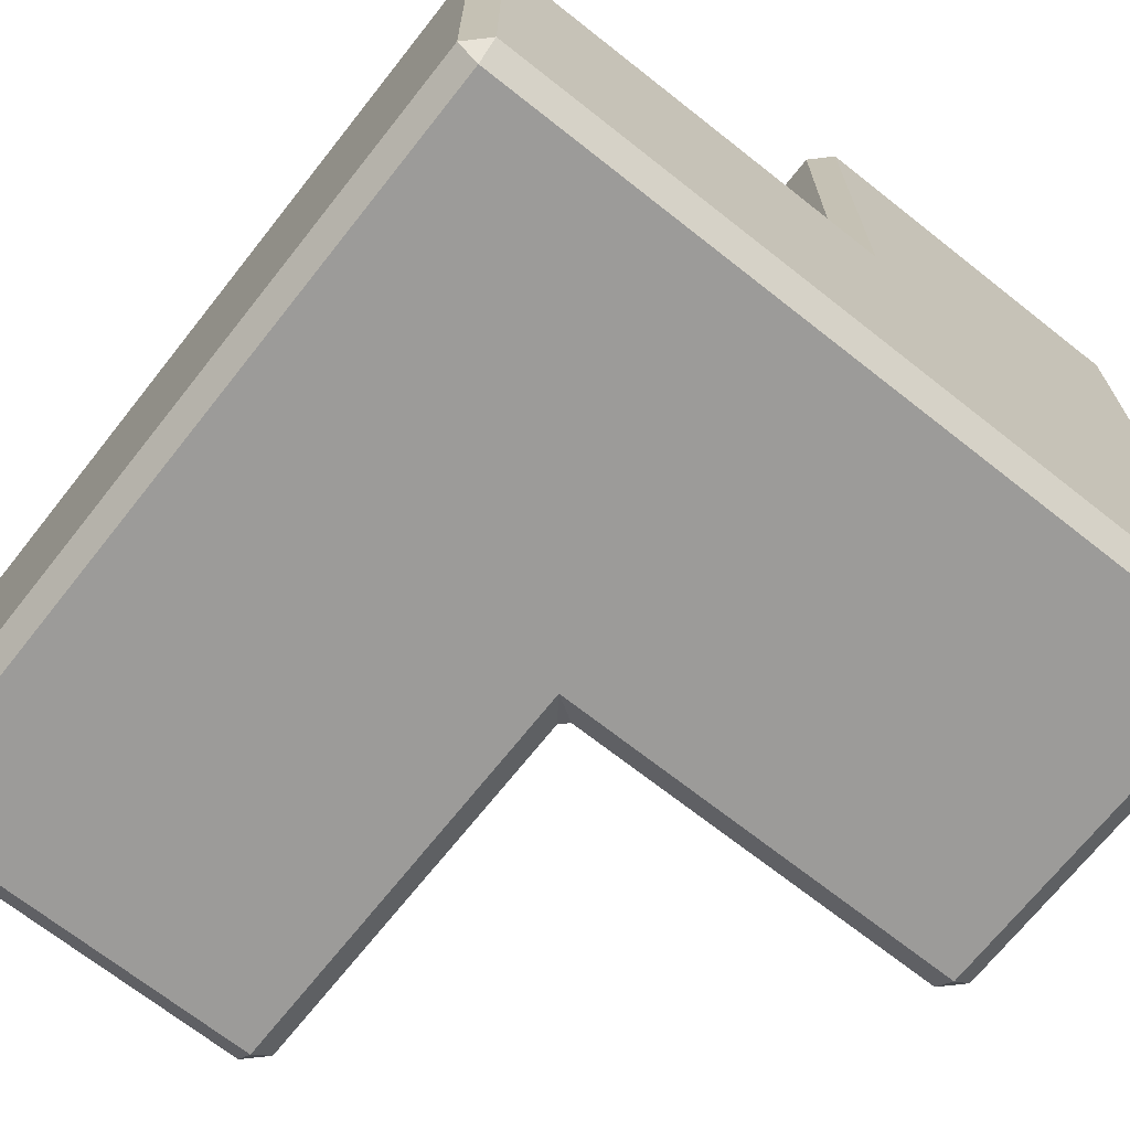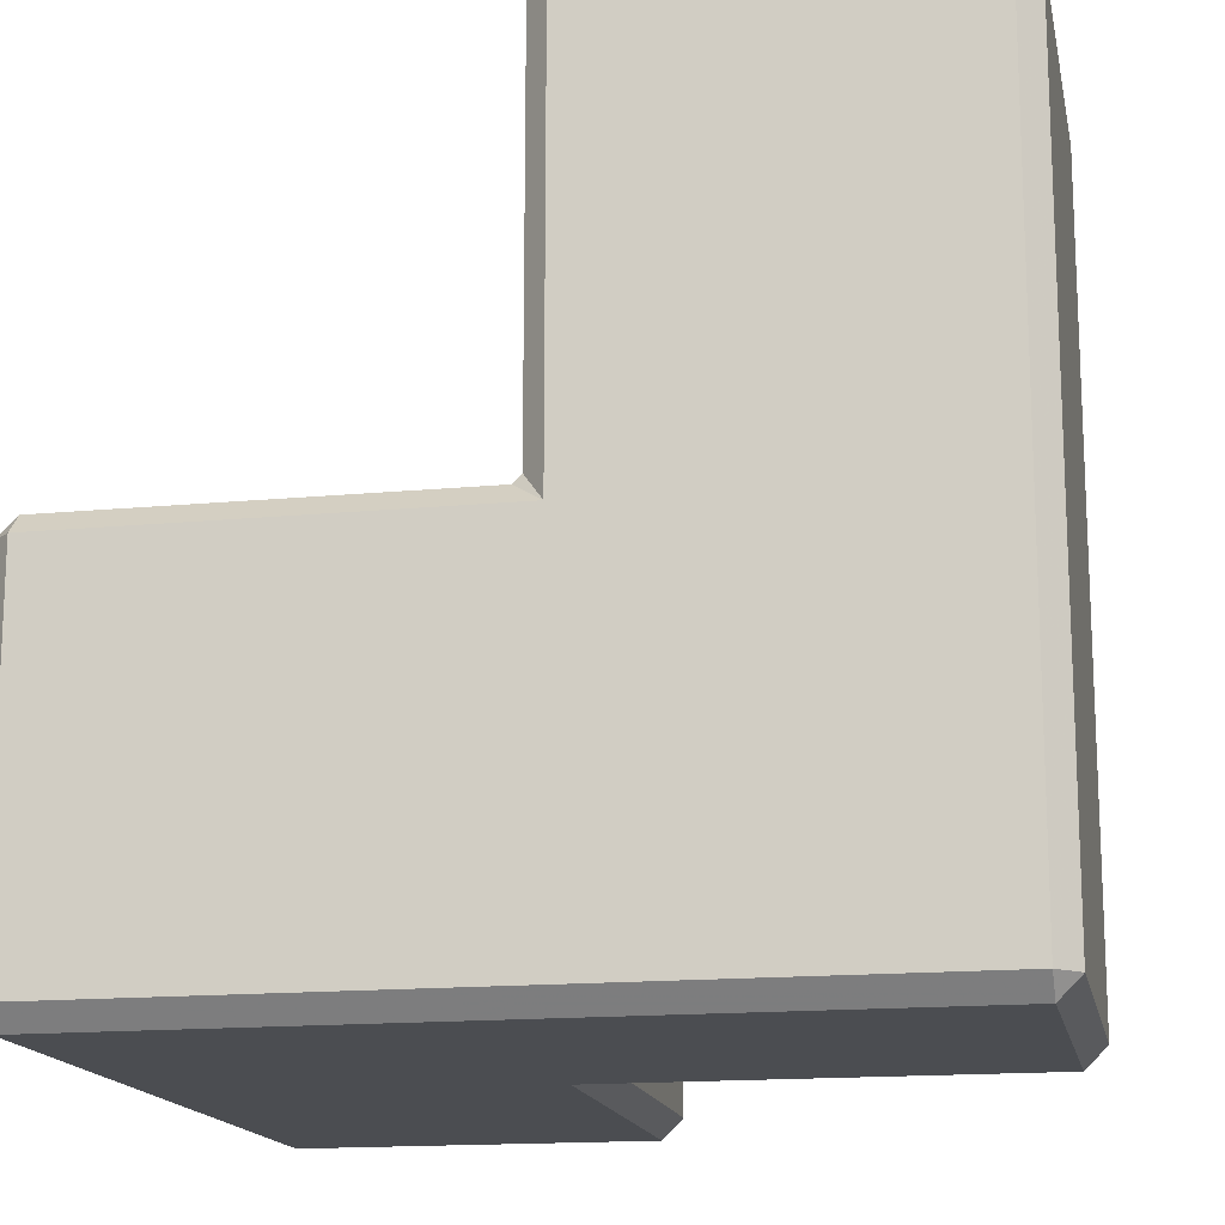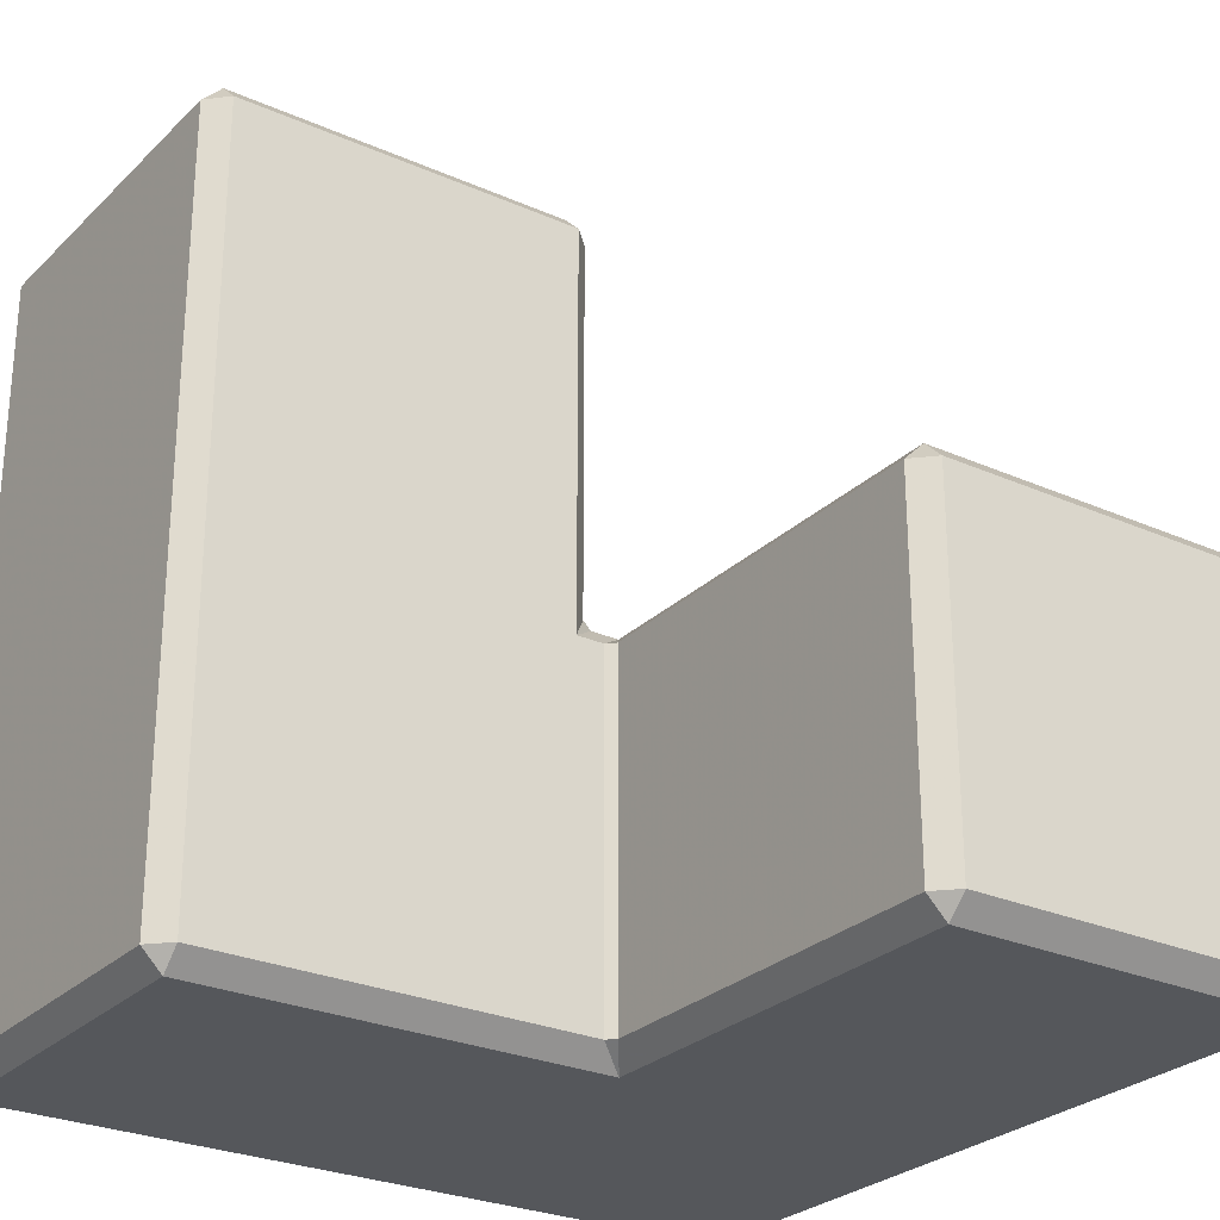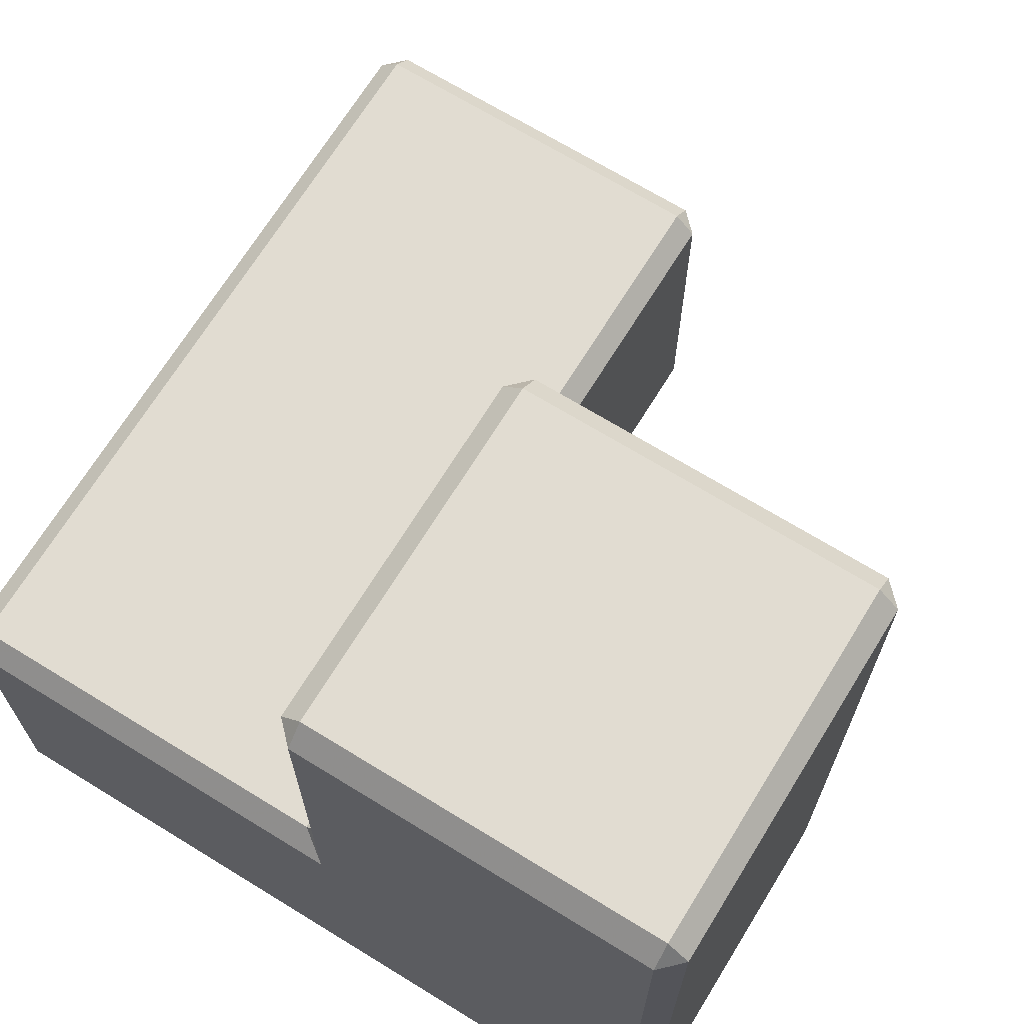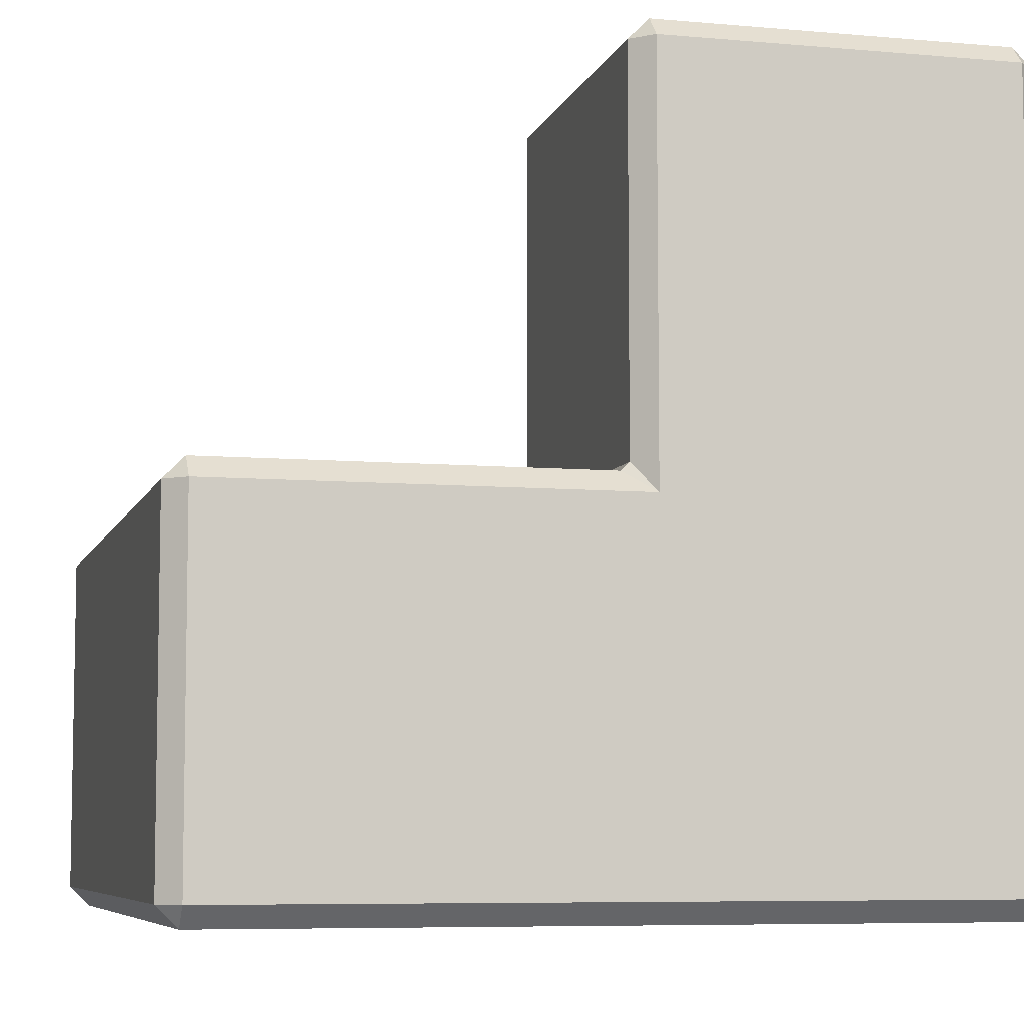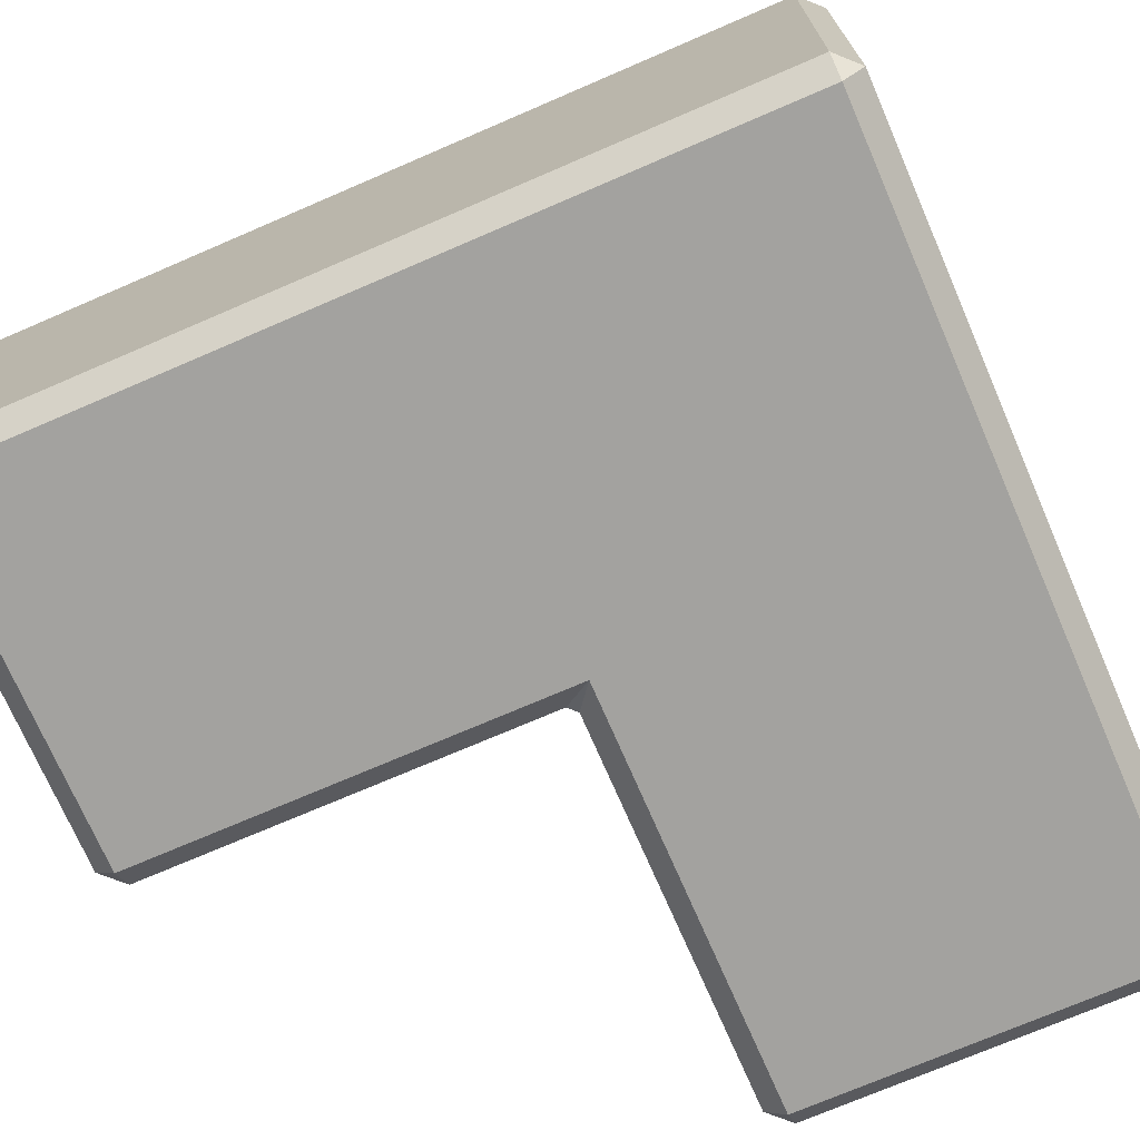
<metadata>
{"format":"obj","ext":"obj","renderer":"f3d","projection":"perspective","resolution":1024,"background":"white","views":[{"elev":-69.8,"azim":141.7,"up":"+Y"},{"elev":-15.8,"azim":-168.8,"up":"+Y"},{"elev":-27.0,"azim":-34.6,"up":"+Y"},{"elev":69.0,"azim":31.6,"up":"+Z"},{"elev":-6.9,"azim":-14.5,"up":"+Z"},{"elev":-72.4,"azim":-66.6,"up":"+Z"}]}
</metadata>
<code>
g shape
v -0.48 -0.43 -0.43
v -0.48 -0.43 0.43
v -0.48 0.43 -0.43
v -0.48 0.43 0.43
v -0.48 0.43 -0.43
v -0.48 0.43 0.43
v -0.48 0.5 -0.43
v -0.48 0.5 0.43
v -0.43 -0.48 -0.43
v -0.43 -0.48 0.43
v 0.43 -0.48 -0.43
v 0.43 -0.48 0.43
v 0.43 -0.48 -0.43
v 0.43 -0.48 0.43
v 0.5 -0.48 -0.43
v 0.5 -0.48 0.43
v -0.43 -0.43 -0.48
v -0.43 0.43 -0.48
v 0.43 -0.43 -0.48
v 0.43 0.43 -0.48
v 0.43 -0.43 -0.48
v 0.43 0.43 -0.48
v 0.5 -0.43 -0.48
v 0.5 0.43 -0.48
v -0.43 0.43 -0.48
v -0.43 0.5 -0.48
v 0.43 0.43 -0.48
v 0.43 0.5 -0.48
v -0.43 -0.43 0.48
v -0.43 0.43 0.48
v 0.43 -0.43 0.48
v 0.43 0.43 0.48
v 0.43 -0.43 0.48
v 0.43 0.43 0.48
v 0.5 -0.43 0.48
v 0.5 0.43 0.48
v -0.43 0.43 0.48
v -0.43 0.5 0.48
v 0.43 0.43 0.48
v 0.43 0.5 0.48
v -0.48 -0.43 -0.43
v -0.43 -0.48 -0.43
v -0.43 -0.48 0.43
v -0.48 -0.43 0.43
v -0.48 -0.43 -0.43
v -0.43 -0.43 -0.48
v -0.43 0.43 -0.48
v -0.48 0.43 -0.43
v -0.48 0.5 -0.43
v -0.43 0.5 -0.48
v -0.43 0.43 -0.48
v -0.48 0.43 -0.43
v -0.48 -0.43 0.43
v -0.43 -0.43 0.48
v -0.43 0.43 0.48
v -0.48 0.43 0.43
v -0.48 0.5 0.43
v -0.43 0.5 0.48
v -0.43 0.43 0.48
v -0.48 0.43 0.43
v 0.5 0.48 -0.43
v 0.48 0.5 -0.43
v 0.48 0.5 0.43
v 0.5 0.48 0.43
v -0.43 -0.48 -0.43
v -0.43 -0.43 -0.48
v 0.43 -0.43 -0.48
v 0.43 -0.48 -0.43
v 0.5 -0.48 -0.43
v 0.5 -0.43 -0.48
v 0.43 -0.43 -0.48
v 0.43 -0.48 -0.43
v -0.43 -0.48 0.43
v -0.43 -0.43 0.48
v 0.43 -0.43 0.48
v 0.43 -0.48 0.43
v 0.5 -0.48 0.43
v 0.5 -0.43 0.48
v 0.43 -0.43 0.48
v 0.43 -0.48 0.43
v -0.48 -0.43 -0.43
v -0.43 -0.48 -0.43
v -0.43 -0.43 -0.48
v -0.48 -0.43 0.43
v -0.43 -0.48 0.43
v -0.43 -0.43 0.48
v 0.43 0.43 -0.48
v 0.5 0.43 -0.48
v 0.5 0.48 -0.43
v 0.48 0.5 -0.43
v 0.43 0.5 -0.48
v 0.43 0.43 0.48
v 0.5 0.43 0.48
v 0.5 0.48 0.43
v 0.48 0.5 0.43
v 0.43 0.5 0.48
v 1.48 -0.43 -0.43
v 1.48 -0.43 0.43
v 1.48 0.43 -0.43
v 1.48 0.43 0.43
v 1.48 -0.43 0.43
v 1.48 -0.43 0.5
v 1.48 0.43 0.43
v 1.48 0.43 0.5
v 0.57 -0.48 -0.43
v 0.57 -0.48 0.43
v 1.43 -0.48 -0.43
v 1.43 -0.48 0.43
v 0.57 -0.48 -0.43
v 0.57 -0.48 0.43
v 0.5 -0.48 -0.43
v 0.5 -0.48 0.43
v 0.57 -0.48 0.43
v 0.57 -0.48 0.5
v 1.43 -0.48 0.43
v 1.43 -0.48 0.5
v 0.57 0.48 -0.43
v 0.57 0.48 0.43
v 1.43 0.48 -0.43
v 1.43 0.48 0.43
v 0.57 0.48 -0.43
v 0.57 0.48 0.43
v 0.5 0.48 -0.43
v 0.5 0.48 0.43
v 0.57 0.48 0.43
v 0.57 0.48 0.5
v 1.43 0.48 0.43
v 1.43 0.48 0.5
v 0.57 -0.43 -0.48
v 0.57 0.43 -0.48
v 1.43 -0.43 -0.48
v 1.43 0.43 -0.48
v 0.57 -0.43 -0.48
v 0.57 0.43 -0.48
v 0.5 -0.43 -0.48
v 0.5 0.43 -0.48
v 0.5 -0.43 0.48
v 0.52 -0.43 0.5
v 0.52 0.43 0.5
v 0.5 0.43 0.48
v 1.48 -0.43 -0.43
v 1.43 -0.48 -0.43
v 1.43 -0.48 0.43
v 1.48 -0.43 0.43
v 1.48 -0.43 0.5
v 1.43 -0.48 0.5
v 1.43 -0.48 0.43
v 1.48 -0.43 0.43
v 1.48 0.43 -0.43
v 1.43 0.48 -0.43
v 1.43 0.48 0.43
v 1.48 0.43 0.43
v 1.48 0.43 0.5
v 1.43 0.48 0.5
v 1.43 0.48 0.43
v 1.48 0.43 0.43
v 1.48 -0.43 -0.43
v 1.43 -0.43 -0.48
v 1.43 0.43 -0.48
v 1.48 0.43 -0.43
v 0.57 -0.48 -0.43
v 0.57 -0.43 -0.48
v 1.43 -0.43 -0.48
v 1.43 -0.48 -0.43
v 0.5 -0.48 -0.43
v 0.5 -0.43 -0.48
v 0.57 -0.43 -0.48
v 0.57 -0.48 -0.43
v 0.57 0.48 -0.43
v 0.57 0.43 -0.48
v 1.43 0.43 -0.48
v 1.43 0.48 -0.43
v 0.5 0.48 -0.43
v 0.5 0.43 -0.48
v 0.57 0.43 -0.48
v 0.57 0.48 -0.43
v 0.57 -0.48 0.43
v 0.5 -0.48 0.43
v 0.5 -0.43 0.48
v 0.52 -0.43 0.5
v 0.57 -0.48 0.5
v 0.57 0.48 0.43
v 0.5 0.48 0.43
v 0.5 0.43 0.48
v 0.52 0.43 0.5
v 0.57 0.48 0.5
v 1.48 -0.43 -0.43
v 1.43 -0.48 -0.43
v 1.43 -0.43 -0.48
v 1.48 0.43 -0.43
v 1.43 0.48 -0.43
v 1.43 0.43 -0.48
v -0.48 0.57 -0.43
v -0.48 0.57 0.43
v -0.48 1.43 -0.43
v -0.48 1.43 0.43
v -0.48 0.57 -0.43
v -0.48 0.57 0.43
v -0.48 0.5 -0.43
v -0.48 0.5 0.43
v 0.48 0.57 -0.43
v 0.48 0.57 0.43
v 0.48 1.43 -0.43
v 0.48 1.43 0.43
v 0.48 0.57 -0.43
v 0.48 0.57 0.43
v 0.48 0.5 -0.43
v 0.48 0.5 0.43
v -0.43 1.48 -0.43
v -0.43 1.48 0.43
v 0.43 1.48 -0.43
v 0.43 1.48 0.43
v -0.43 0.57 -0.48
v -0.43 1.43 -0.48
v 0.43 0.57 -0.48
v 0.43 1.43 -0.48
v -0.43 0.57 -0.48
v -0.43 0.5 -0.48
v 0.43 0.57 -0.48
v 0.43 0.5 -0.48
v -0.43 0.57 0.48
v -0.43 1.43 0.48
v 0.43 0.57 0.48
v 0.43 1.43 0.48
v -0.43 0.57 0.48
v -0.43 0.5 0.48
v 0.43 0.57 0.48
v 0.43 0.5 0.48
v -0.48 1.43 -0.43
v -0.43 1.48 -0.43
v -0.43 1.48 0.43
v -0.48 1.43 0.43
v -0.48 0.57 -0.43
v -0.43 0.57 -0.48
v -0.43 1.43 -0.48
v -0.48 1.43 -0.43
v -0.48 0.5 -0.43
v -0.43 0.5 -0.48
v -0.43 0.57 -0.48
v -0.48 0.57 -0.43
v -0.48 0.57 0.43
v -0.43 0.57 0.48
v -0.43 1.43 0.48
v -0.48 1.43 0.43
v -0.48 0.5 0.43
v -0.43 0.5 0.48
v -0.43 0.57 0.48
v -0.48 0.57 0.43
v 0.48 1.43 -0.43
v 0.43 1.48 -0.43
v 0.43 1.48 0.43
v 0.48 1.43 0.43
v 0.48 0.57 -0.43
v 0.43 0.57 -0.48
v 0.43 1.43 -0.48
v 0.48 1.43 -0.43
v 0.48 0.5 -0.43
v 0.43 0.5 -0.48
v 0.43 0.57 -0.48
v 0.48 0.57 -0.43
v 0.48 0.57 0.43
v 0.43 0.57 0.48
v 0.43 1.43 0.48
v 0.48 1.43 0.43
v 0.48 0.5 0.43
v 0.43 0.5 0.48
v 0.43 0.57 0.48
v 0.48 0.57 0.43
v -0.43 1.48 -0.43
v -0.43 1.43 -0.48
v 0.43 1.43 -0.48
v 0.43 1.48 -0.43
v -0.43 1.48 0.43
v -0.43 1.43 0.48
v 0.43 1.43 0.48
v 0.43 1.48 0.43
v -0.48 1.43 -0.43
v -0.43 1.48 -0.43
v -0.43 1.43 -0.48
v -0.48 1.43 0.43
v -0.43 1.48 0.43
v -0.43 1.43 0.48
v 0.48 1.43 -0.43
v 0.43 1.48 -0.43
v 0.43 1.43 -0.48
v 0.48 1.43 0.43
v 0.43 1.48 0.43
v 0.43 1.43 0.48
v 0.52 -0.43 0.57
v 0.52 -0.43 1.43
v 0.52 0.43 0.57
v 0.52 0.43 1.43
v 0.52 -0.43 0.57
v 0.52 -0.43 0.5
v 0.52 0.43 0.57
v 0.52 0.43 0.5
v 1.48 -0.43 0.57
v 1.48 -0.43 1.43
v 1.48 0.43 0.57
v 1.48 0.43 1.43
v 1.48 -0.43 0.57
v 1.48 -0.43 0.5
v 1.48 0.43 0.57
v 1.48 0.43 0.5
v 0.57 -0.48 0.57
v 0.57 -0.48 1.43
v 1.43 -0.48 0.57
v 1.43 -0.48 1.43
v 0.57 -0.48 0.57
v 0.57 -0.48 0.5
v 1.43 -0.48 0.57
v 1.43 -0.48 0.5
v 0.57 0.48 0.57
v 0.57 0.48 1.43
v 1.43 0.48 0.57
v 1.43 0.48 1.43
v 0.57 0.48 0.57
v 0.57 0.48 0.5
v 1.43 0.48 0.57
v 1.43 0.48 0.5
v 0.57 -0.43 1.48
v 0.57 0.43 1.48
v 1.43 -0.43 1.48
v 1.43 0.43 1.48
v 0.52 -0.43 0.57
v 0.57 -0.48 0.57
v 0.57 -0.48 1.43
v 0.52 -0.43 1.43
v 0.52 -0.43 0.5
v 0.57 -0.48 0.5
v 0.57 -0.48 0.57
v 0.52 -0.43 0.57
v 0.52 0.43 0.57
v 0.57 0.48 0.57
v 0.57 0.48 1.43
v 0.52 0.43 1.43
v 0.52 0.43 0.5
v 0.57 0.48 0.5
v 0.57 0.48 0.57
v 0.52 0.43 0.57
v 0.52 -0.43 1.43
v 0.57 -0.43 1.48
v 0.57 0.43 1.48
v 0.52 0.43 1.43
v 1.48 -0.43 0.57
v 1.43 -0.48 0.57
v 1.43 -0.48 1.43
v 1.48 -0.43 1.43
v 1.48 -0.43 0.5
v 1.43 -0.48 0.5
v 1.43 -0.48 0.57
v 1.48 -0.43 0.57
v 1.48 0.43 0.57
v 1.43 0.48 0.57
v 1.43 0.48 1.43
v 1.48 0.43 1.43
v 1.48 0.43 0.5
v 1.43 0.48 0.5
v 1.43 0.48 0.57
v 1.48 0.43 0.57
v 1.48 -0.43 1.43
v 1.43 -0.43 1.48
v 1.43 0.43 1.48
v 1.48 0.43 1.43
v 0.57 -0.48 1.43
v 0.57 -0.43 1.48
v 1.43 -0.43 1.48
v 1.43 -0.48 1.43
v 0.57 0.48 1.43
v 0.57 0.43 1.48
v 1.43 0.43 1.48
v 1.43 0.48 1.43
v 0.52 -0.43 1.43
v 0.57 -0.48 1.43
v 0.57 -0.43 1.48
v 0.52 0.43 1.43
v 0.57 0.48 1.43
v 0.57 0.43 1.48
v 1.48 -0.43 1.43
v 1.43 -0.48 1.43
v 1.43 -0.43 1.48
v 1.48 0.43 1.43
v 1.43 0.48 1.43
v 1.43 0.43 1.48
f 1 2 4 3
f 5 6 8 7
f 9 11 12 10
f 13 15 16 14
f 17 18 20 19
f 21 22 24 23
f 25 26 28 27
f 29 31 32 30
f 33 35 36 34
f 37 39 40 38
f 41 42 43 44
f 45 48 47 46
f 49 50 51 52
f 53 54 55 56
f 57 60 59 58
f 61 62 63 64
f 65 66 67 68
f 69 72 71 70
f 73 76 75 74
f 77 78 79 80
f 81 83 82
f 84 85 86
f 87 89 88
f 87 90 89
f 87 91 90
f 92 93 94
f 92 94 95
f 92 95 96
f 97 99 100 98
f 101 103 104 102
f 105 107 108 106
f 109 110 112 111
f 113 115 116 114
f 117 118 120 119
f 121 123 124 122
f 125 126 128 127
f 129 130 132 131
f 133 135 136 134
f 137 138 139 140
f 141 144 143 142
f 145 146 147 148
f 149 150 151 152
f 153 156 155 154
f 157 158 159 160
f 161 162 163 164
f 165 166 167 168
f 169 172 171 170
f 173 176 175 174
f 177 179 178
f 177 180 179
f 177 181 180
f 182 183 184
f 182 184 185
f 182 185 186
f 187 188 189
f 190 192 191
f 193 194 196 195
f 197 199 200 198
f 201 203 204 202
f 205 206 208 207
f 209 210 212 211
f 213 214 216 215
f 217 219 220 218
f 221 223 224 222
f 225 226 228 227
f 229 232 231 230
f 233 236 235 234
f 237 240 239 238
f 241 242 243 244
f 245 246 247 248
f 249 250 251 252
f 253 254 255 256
f 257 258 259 260
f 261 264 263 262
f 265 268 267 266
f 269 272 271 270
f 273 274 275 276
f 277 278 279
f 280 282 281
f 283 285 284
f 286 287 288
f 289 290 292 291
f 293 295 296 294
f 297 299 300 298
f 301 302 304 303
f 305 307 308 306
f 309 310 312 311
f 313 314 316 315
f 317 319 320 318
f 321 323 324 322
f 325 326 327 328
f 329 330 331 332
f 333 336 335 334
f 337 340 339 338
f 341 342 343 344
f 345 348 347 346
f 349 352 351 350
f 353 354 355 356
f 357 358 359 360
f 361 364 363 362
f 365 368 367 366
f 369 370 371 372
f 373 374 375
f 376 378 377
f 379 381 380
f 382 383 384

</code>
